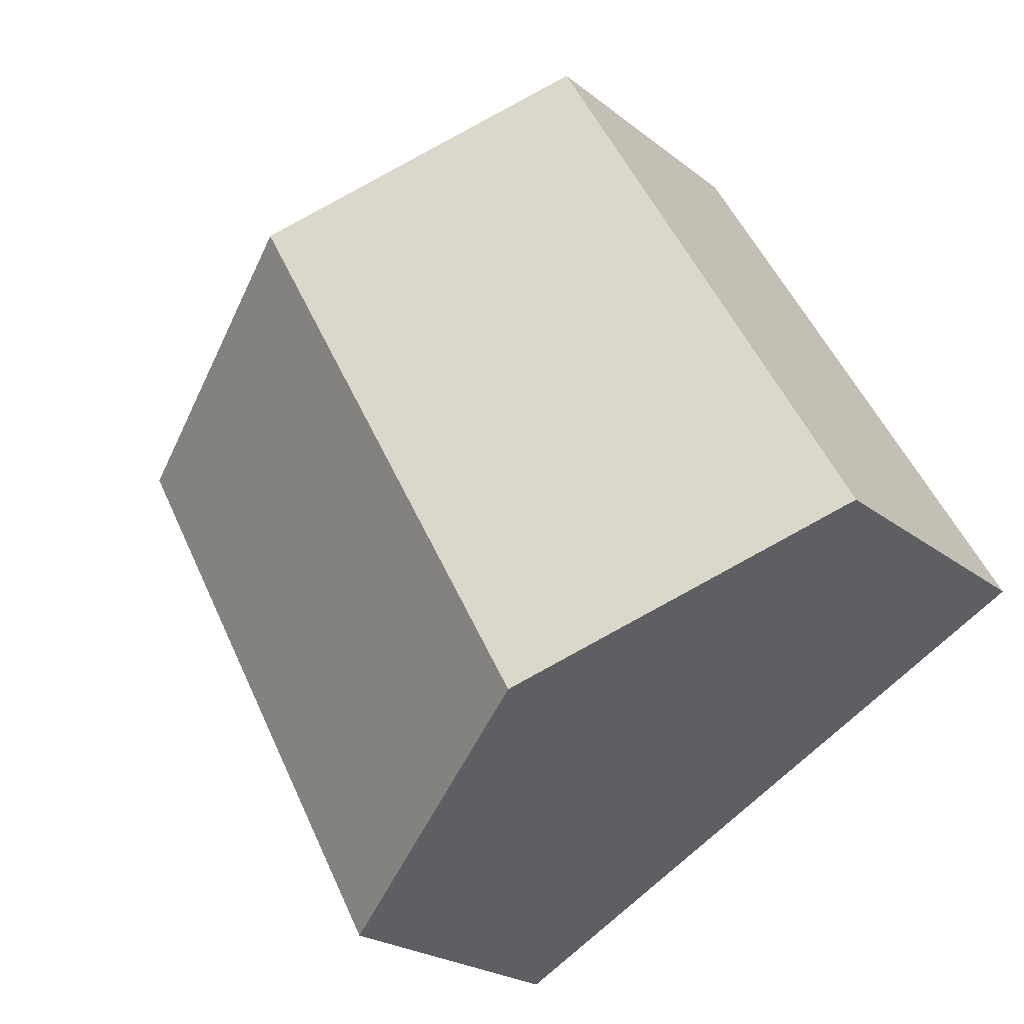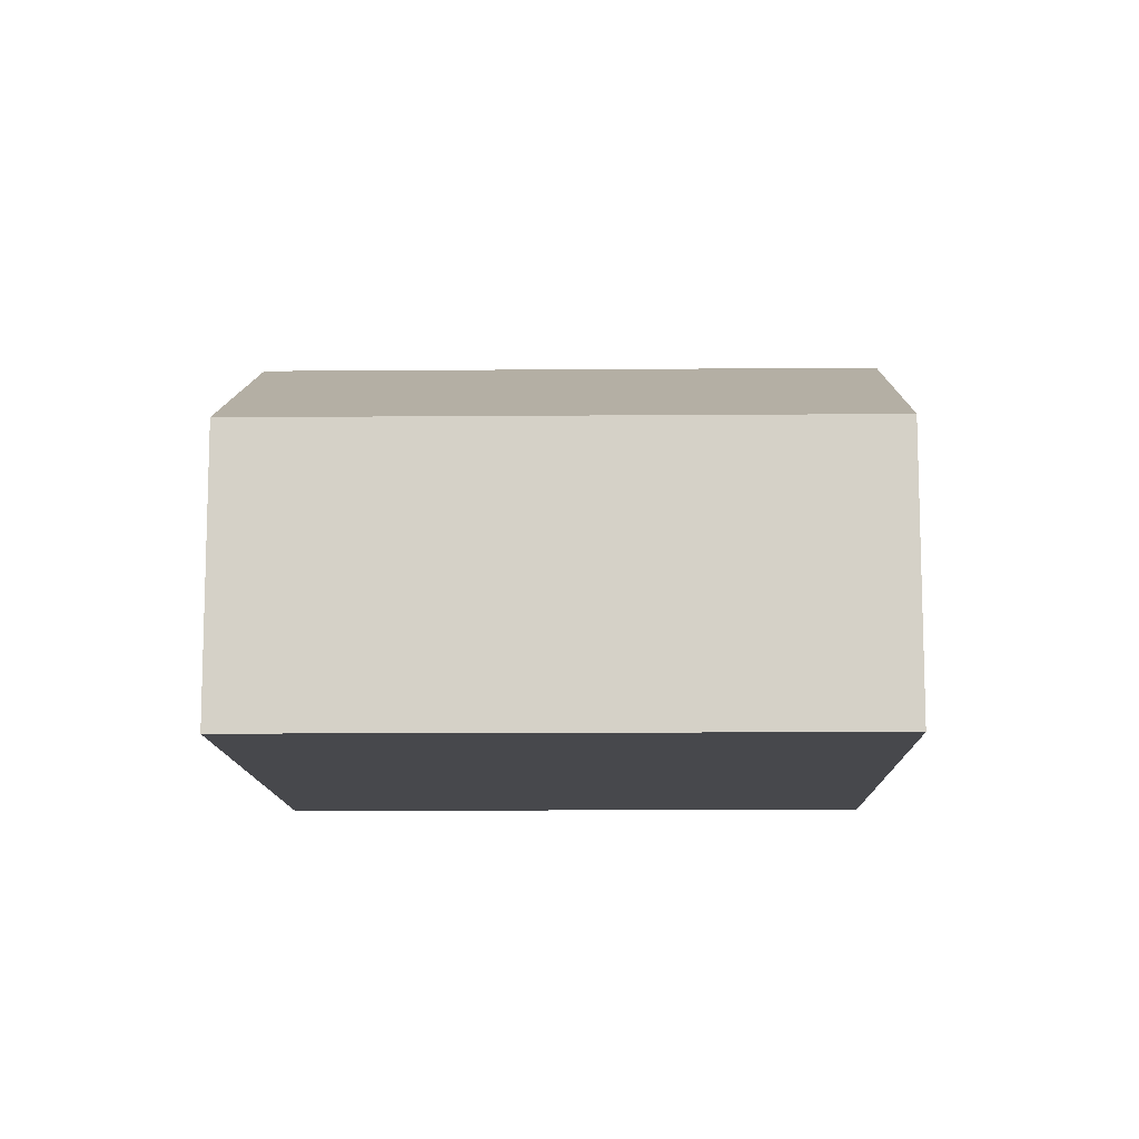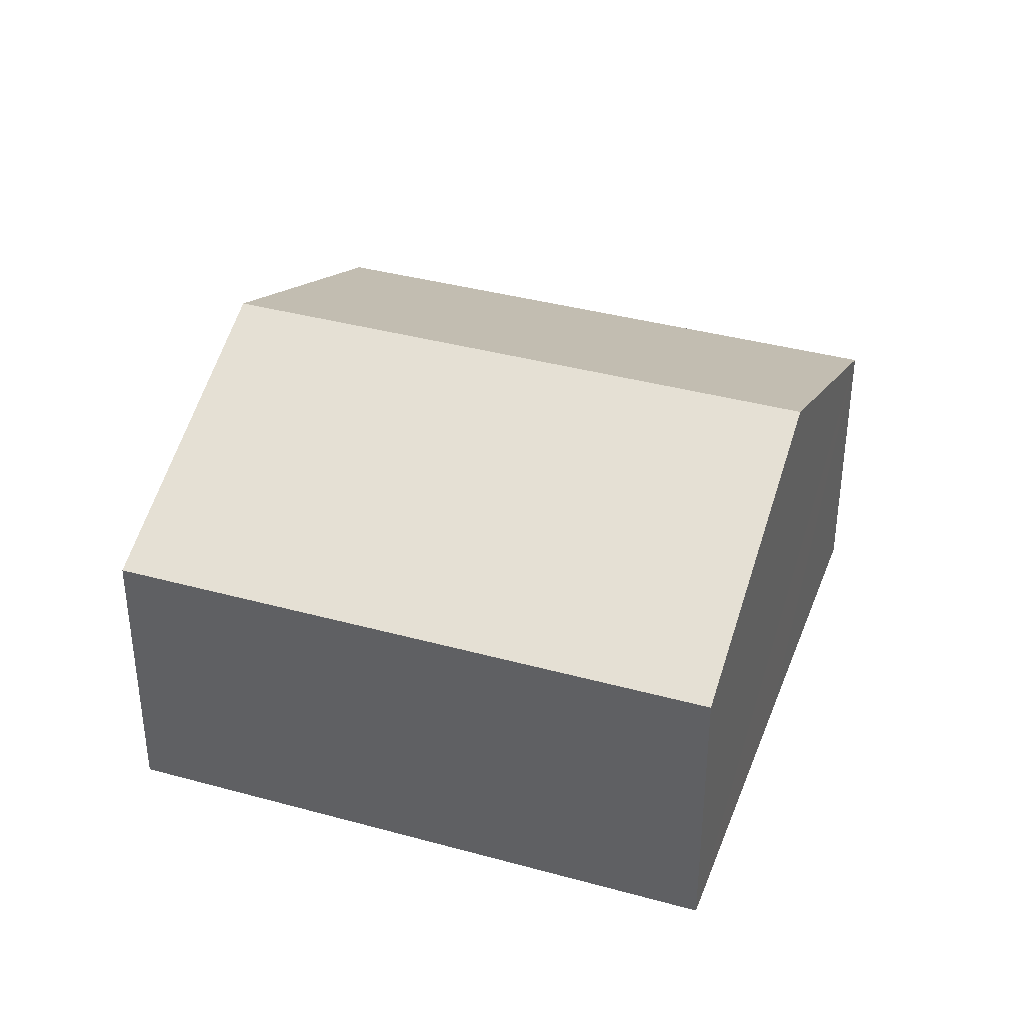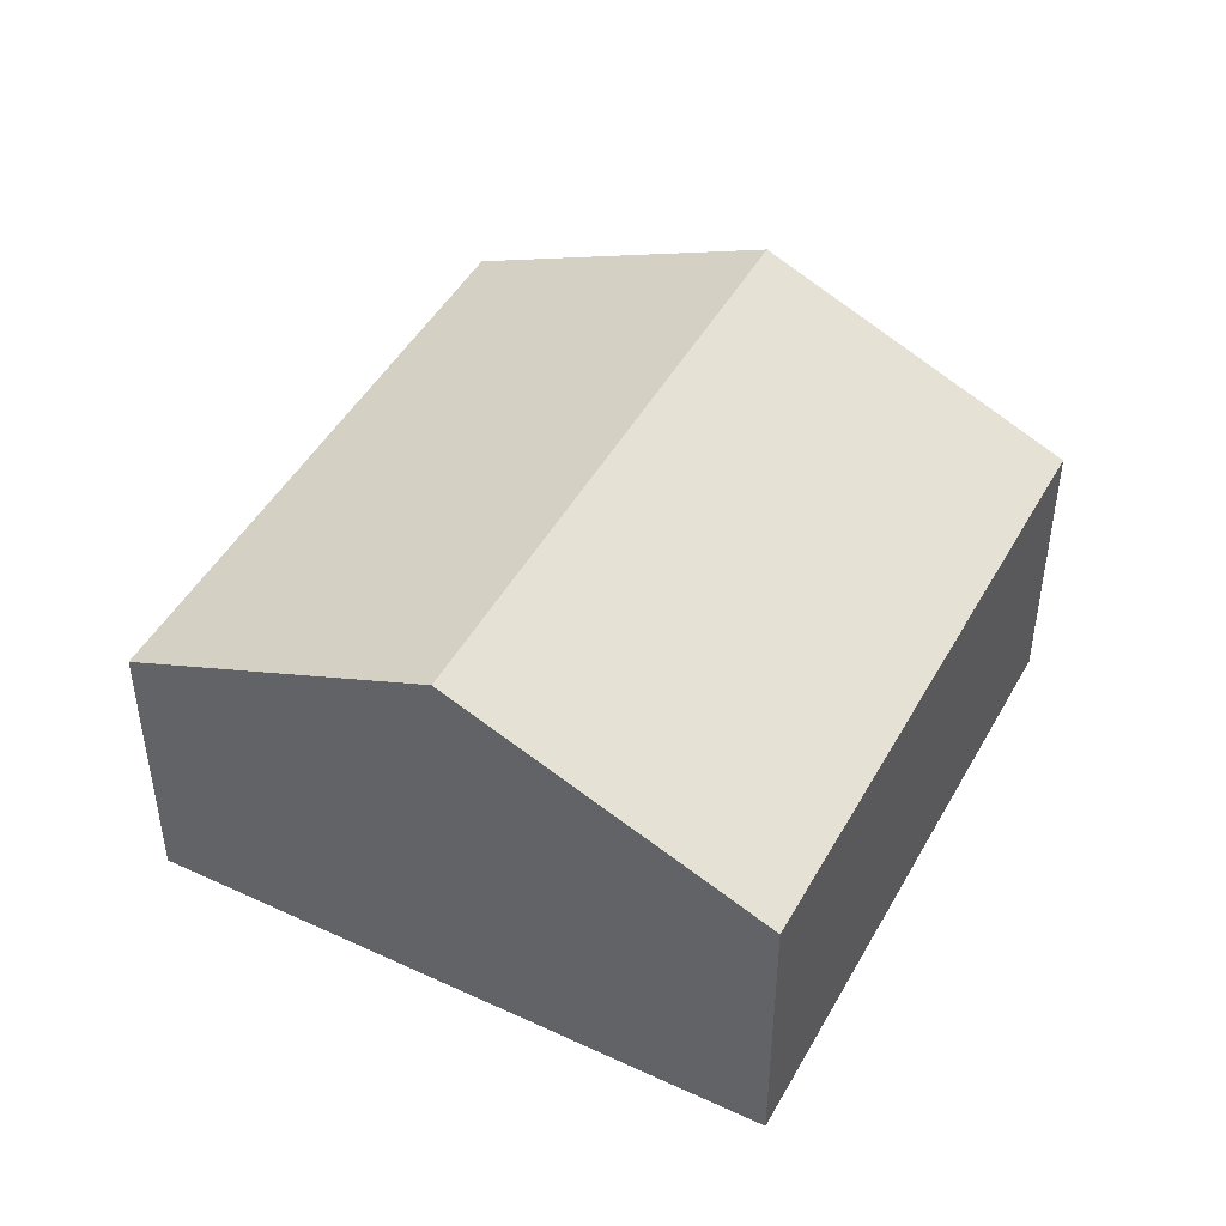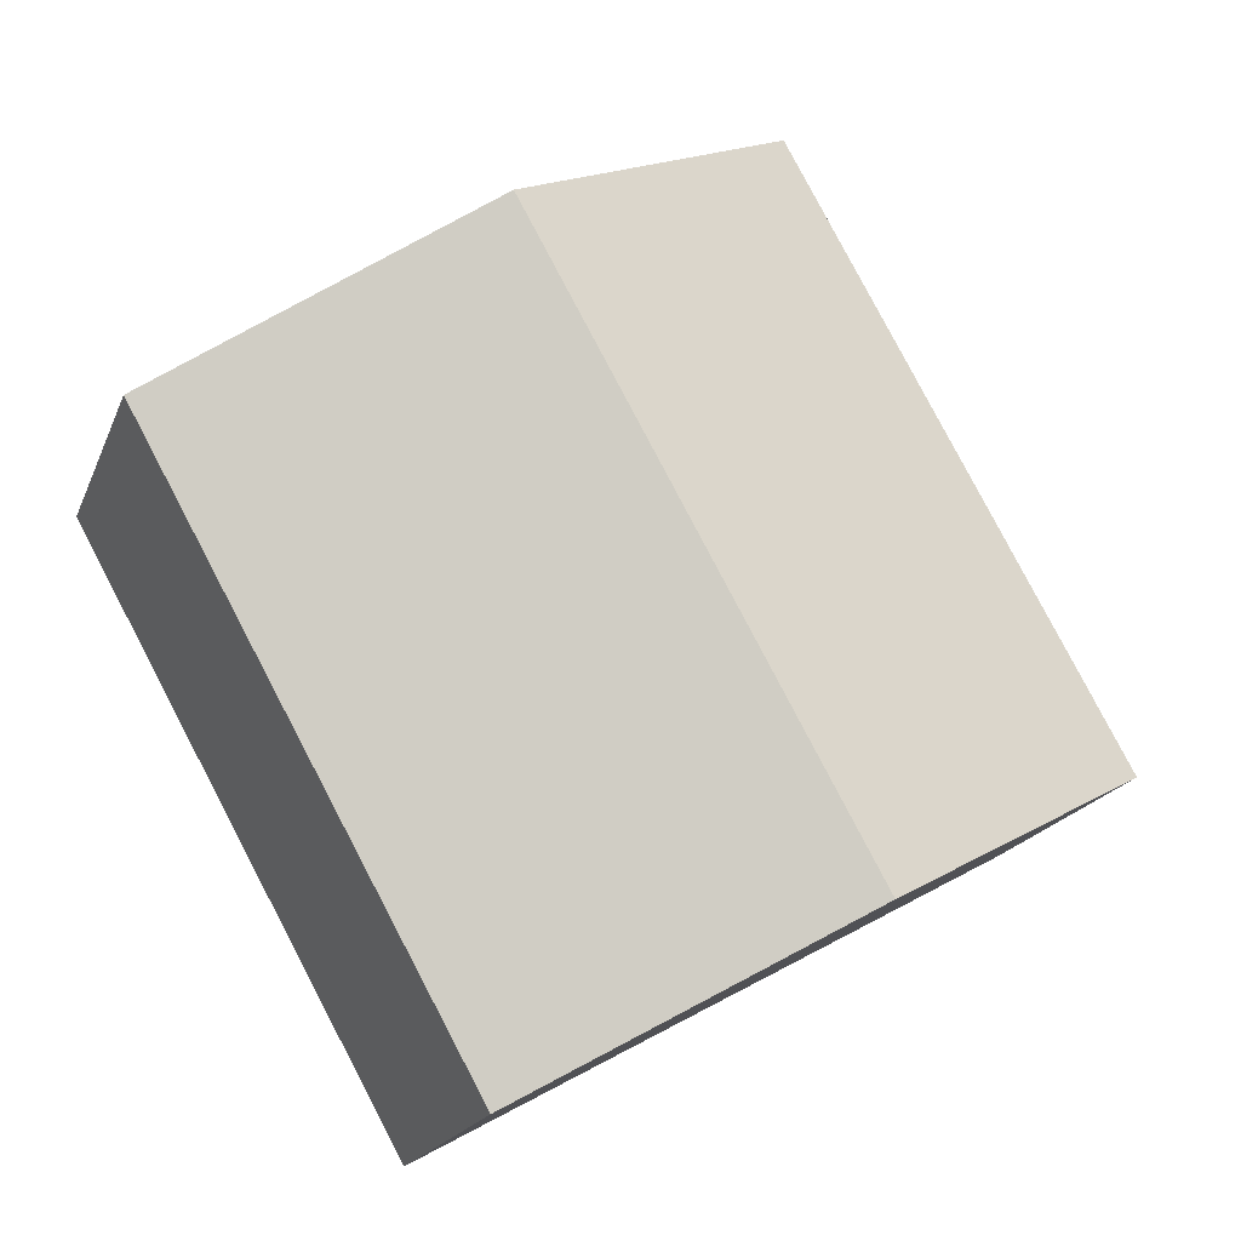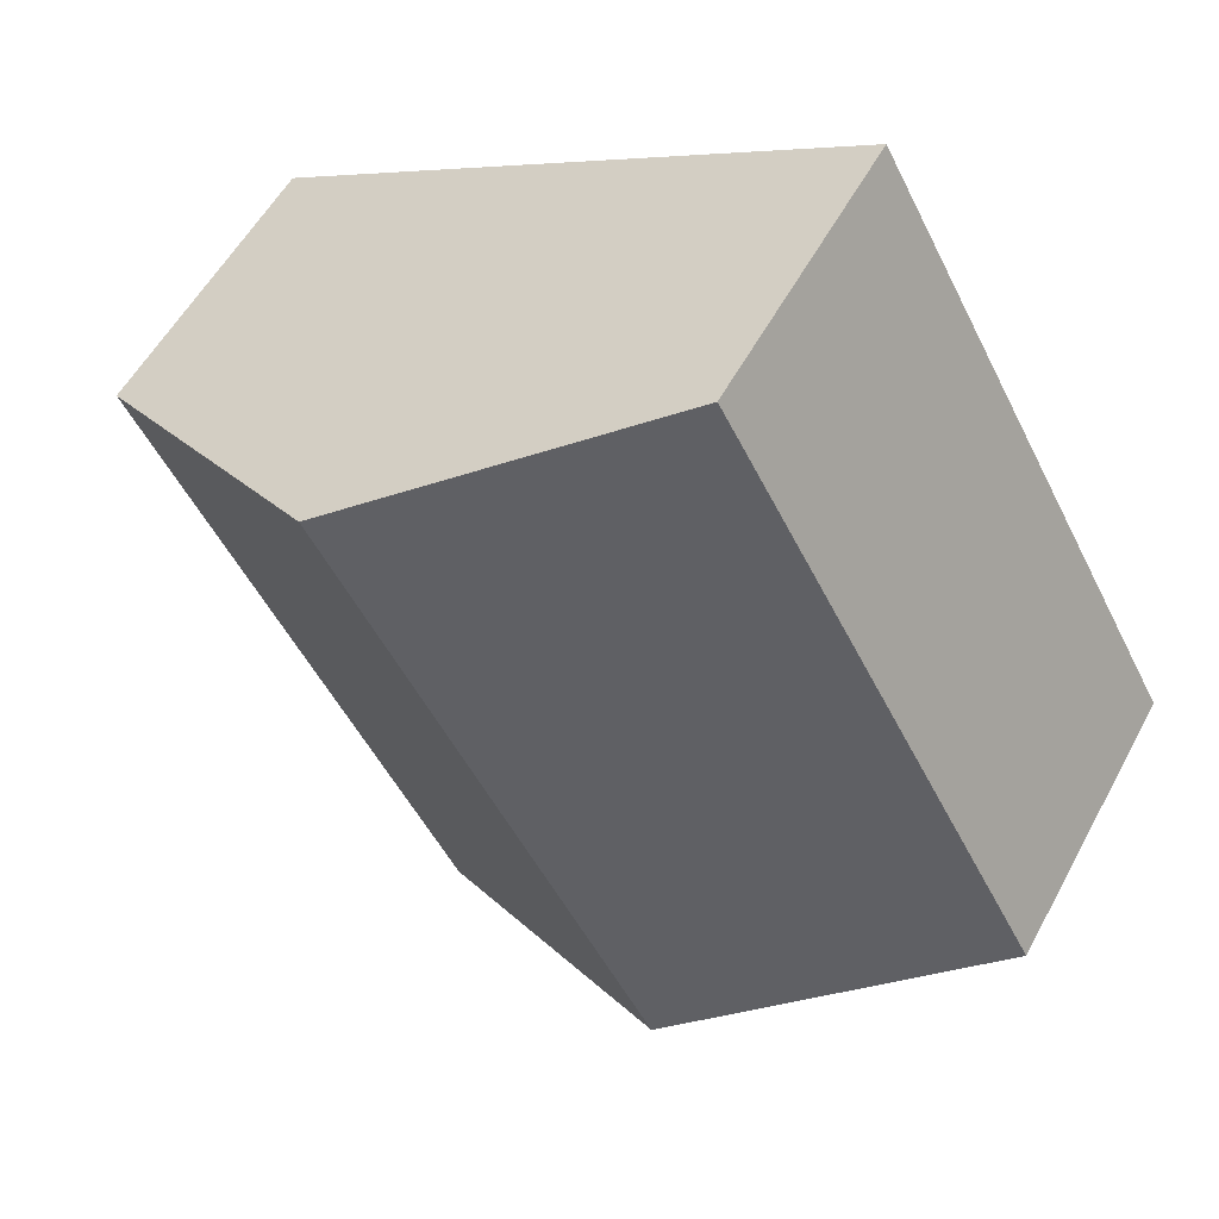
<metadata>
{"format":"obj","ext":"obj","renderer":"f3d","projection":"perspective","resolution":1024,"background":"white","views":[{"elev":-22.5,"azim":-143.2,"up":"+Z"},{"elev":-11.6,"azim":-59.8,"up":"+Y"},{"elev":37.5,"azim":-41.5,"up":"+Y"},{"elev":46.7,"azim":-123.1,"up":"+Y"},{"elev":-18.6,"azim":162.8,"up":"+Z"},{"elev":54.7,"azim":-152.1,"up":"+Z"}]}
</metadata>
<code>
v  5.345 2.728 -2.972
v  5.607 4.028 3.789
v  8.279 2.728 2.303
v  2.673 4.028 -1.486
v  2.934 2.728 5.275
v  0 2.728 1.67e-16
v  0 0 0
v  2.673 9.099e-17 -1.486
v  5.345 1.82e-16 -2.972
v  2.934 -3.23e-16 5.275
v  5.607 -2.32e-16 3.789
v  8.279 -1.41e-16 2.303
g defaultobject
f 1 2 3
f 2 1 4
f 5 4 6
f 4 5 2
f 4 7 6
f 7 4 1
f 7 1 8
f 8 1 9
f 7 5 6
f 5 7 10
f 10 2 5
f 2 10 3
f 3 10 11
f 3 11 12
f 12 1 3
f 1 12 9
f 8 10 7
f 10 8 9
f 10 9 12
f 10 12 11

</code>
